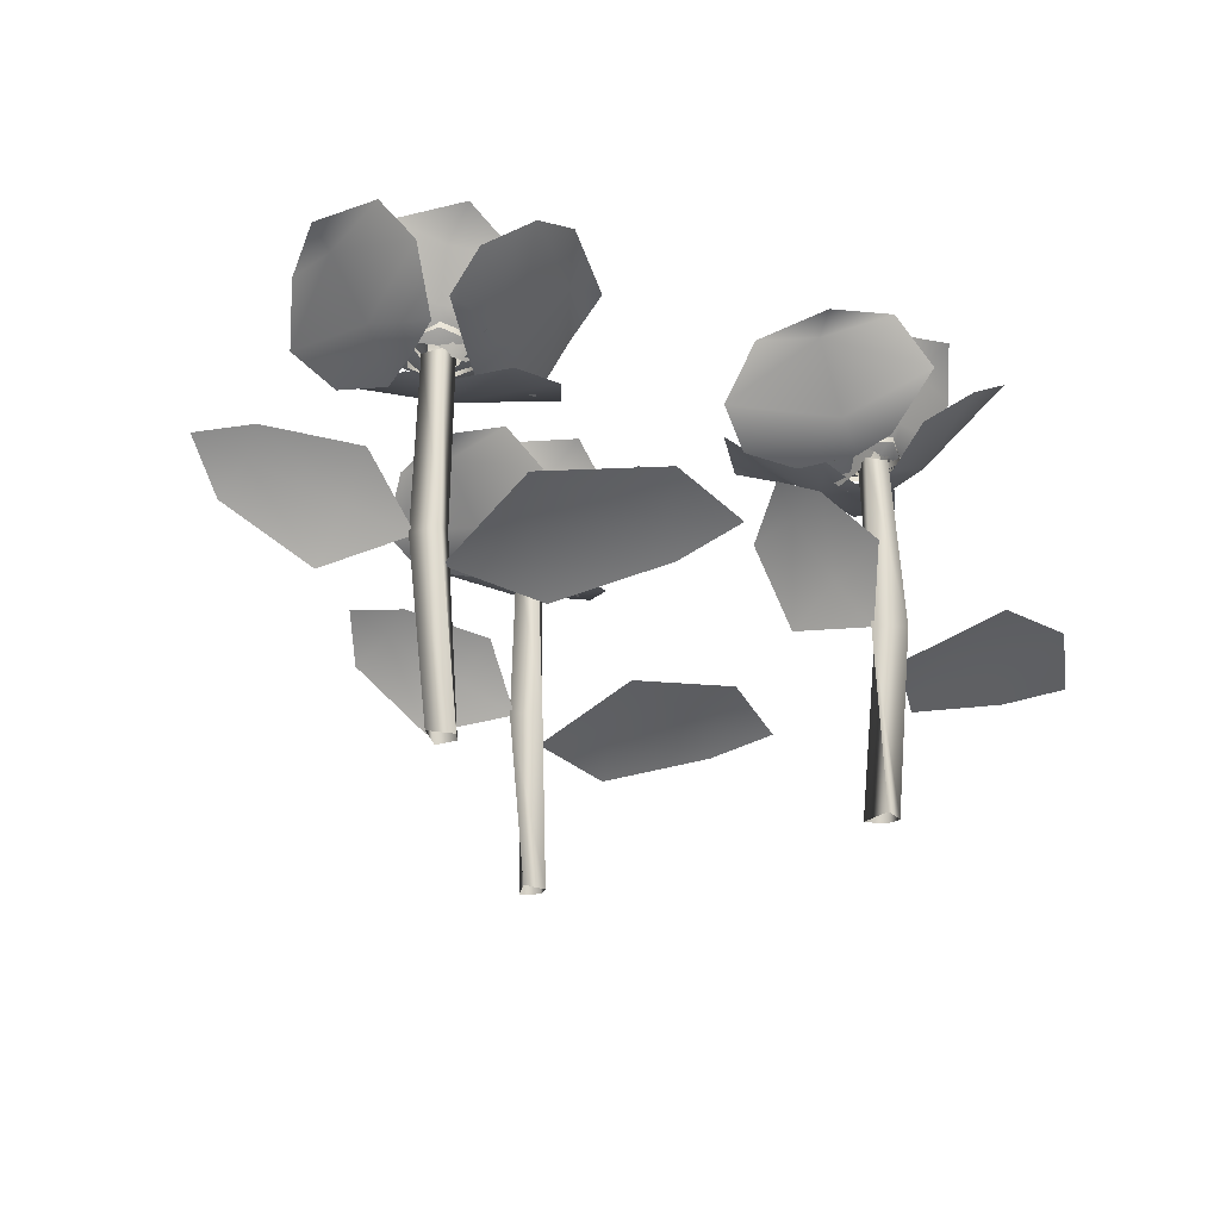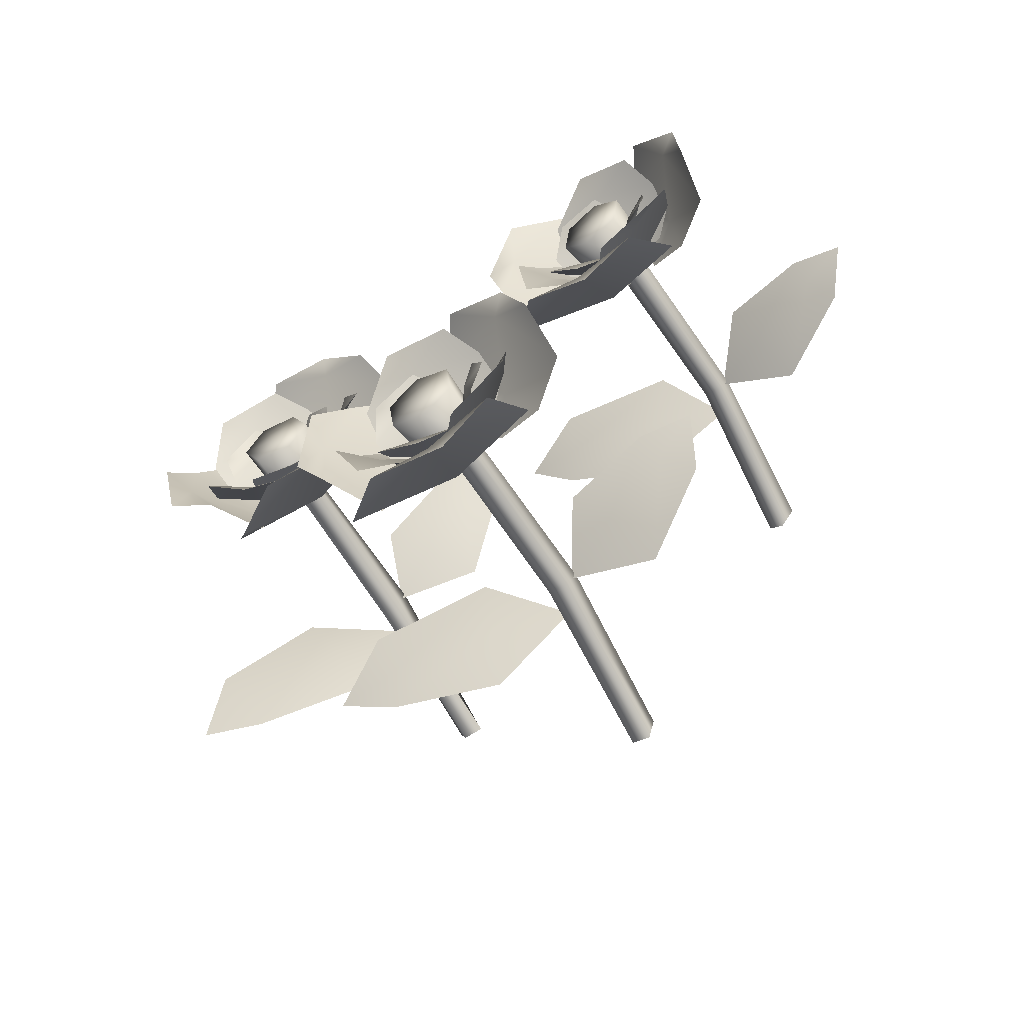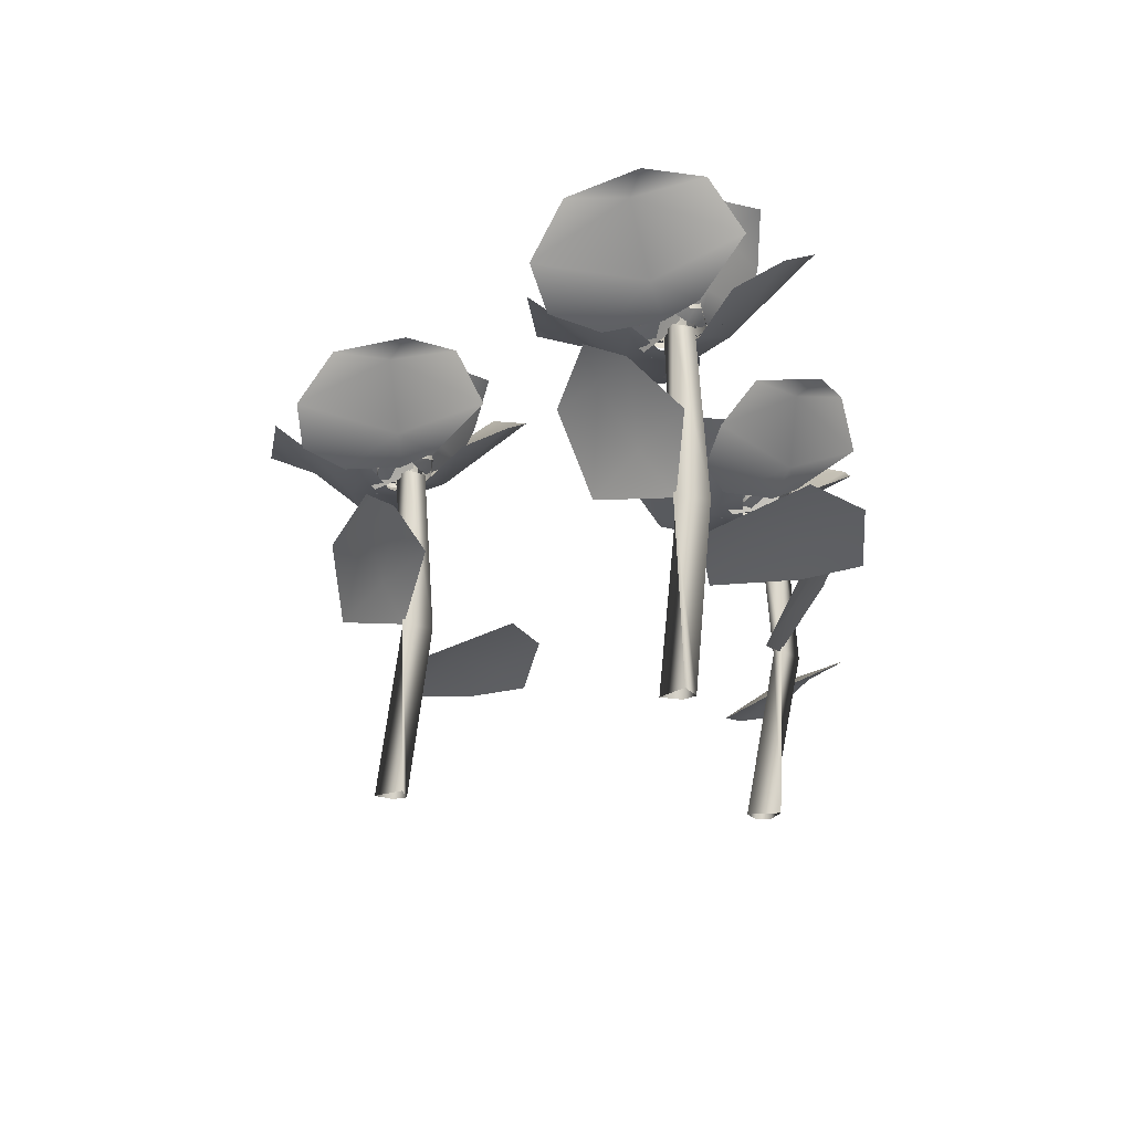
<metadata>
{"format":"obj","ext":"obj","renderer":"f3d","projection":"perspective","resolution":1024,"background":"white","views":[{"elev":-23.2,"azim":-21.9,"up":"+Y"},{"elev":-75.0,"azim":-146.4,"up":"+Z"},{"elev":-20.7,"azim":-68.7,"up":"+Y"}]}
</metadata>
<code>
o flowerStem.003_Plane.003
v -0.4864 0.2091 0.2877
v -0.4898 0.4182 0.2737
v -0.5125 0.4182 0.2599
v -0.5187 0.2091 0.2614
v -0.4986 0.4182 0.2372
v -0.5015 0.2091 0.2527
v -0.476 0.4182 0.251
v -0.4788 0.2091 0.2665
v -0.4641 -0 0.2282
v -0.4654 -0 0.2478
v -0.4868 -0 0.2143
v -0.4961 -0 0.2559
v -0.5051 0.4696 0.0564
v -0.4848 0.4709 0.09044
v -0.4152 0.4806 0.07473
v -0.5722 0.4813 0.0982
v -0.36 0.4414 0.1208
v -0.4825 0.4113 0.1648
v -0.5963 0.4337 0.1533
v -0.5287 0.4213 0.2156
v -0.4848 0.4088 0.2205
v -0.3626 0.4283 0.1843
v -0.4141 0.4239 0.2255
v -0.3208 0.5138 0.2301
v -0.3566 0.5114 0.2466
v -0.3547 0.5451 0.3102
v -0.3532 0.4932 0.1602
v -0.3962 0.5133 0.3752
v -0.4121 0.4376 0.2663
v -0.3891 0.4281 0.1525
v -0.4561 0.419 0.2159
v -0.4645 0.4191 0.2611
v -0.4534 0.4828 0.3726
v -0.4838 0.4522 0.3226
v -0.6301 0.5436 0.3084
v -0.6111 0.5267 0.2781
v -0.6546 0.5279 0.2207
v -0.5603 0.5504 0.3463
v -0.6561 0.4639 0.1736
v -0.5695 0.4436 0.2733
v -0.519 0.4911 0.3669
v -0.5024 0.441 0.2907
v -0.5226 0.4191 0.2557
v -0.6055 0.4268 0.1572
v -0.5479 0.4164 0.1878
v -0.6031 0.4976 0.1532
v -0.5595 0.4779 0.1689
v -0.5255 0.4854 0.1137
v -0.6041 0.4925 0.229
v -0.4892 0.4481 0.1308
v -0.5314 0.4303 0.204
v -0.5829 0.4658 0.2644
v -0.5238 0.431 0.2552
v -0.5048 0.4146 0.232
v -0.4619 0.4232 0.1621
v -0.4654 0.413 0.195
v -0.3973 0.4863 0.1317
v -0.4179 0.4759 0.1746
v -0.3736 0.5083 0.21
v -0.4699 0.4591 0.1214
v -0.3824 0.4808 0.2578
v -0.4457 0.4306 0.213
v -0.5014 0.4308 0.1463
v -0.4961 0.4189 0.2142
v -0.4737 0.416 0.2401
v -0.4116 0.4571 0.2883
v -0.4458 0.4365 0.2816
v -0.4661 0.5492 0.3511
v -0.4877 0.5171 0.3161
v -0.5473 0.5434 0.3199
v -0.4122 0.5095 0.3078
v -0.5687 0.4981 0.3029
v -0.4939 0.455 0.2961
v -0.4086 0.4668 0.2839
v -0.4636 0.4312 0.2615
v -0.4965 0.4244 0.2679
v -0.5717 0.4578 0.2762
v -0.5494 0.4336 0.2614
v -0.518 0.4469 0.273
v -0.5206 0.464 0.2829
v -0.4683 0.4553 0.2733
v -0.4843 0.4157 0.2625
v -0.5095 0.49 0.2905
v -0.4878 0.5209 0.2955
v -0.4607 0.4957 0.2699
v -0.4189 0.4556 0.2331
v -0.4127 0.4839 0.2404
v -0.4657 0.4175 0.2458
v -0.4283 0.5122 0.2875
v -0.446 0.4376 0.2463
v -0.4393 0.4489 0.236
v -0.4725 0.436 0.2034
v -0.4817 0.4084 0.2366
v -0.4241 0.4651 0.2091
v -0.4207 0.485 0.1726
v -0.473 0.47 0.1764
v -0.5196 0.4421 0.1754
v -0.519 0.4627 0.1547
v -0.5049 0.4138 0.2288
v -0.4701 0.4733 0.1439
v -0.4939 0.4071 0.2053
v -0.5026 0.4343 0.1778
v -0.5117 0.4459 0.2354
v -0.5041 0.4108 0.2433
v -0.5286 0.4564 0.1681
v -0.5535 0.4878 0.1704
v -0.5395 0.4848 0.2234
v -0.5294 0.472 0.2819
v -0.5577 0.4965 0.2724
v -0.5053 0.4238 0.2648
v -0.5744 0.4985 0.2248
v -0.4912 0.4137 0.2071
v -0.489 0.4912 0.1789
v -0.4486 0.4969 0.2032
v -0.4563 0.4187 0.2281
v -0.4501 0.5097 0.2489
v -0.4575 0.4297 0.2677
v -0.4919 0.5167 0.2703
v -0.4937 0.4358 0.2862
v -0.5323 0.5109 0.246
v -0.5287 0.4309 0.2651
v -0.4904 0.5039 0.2246
v -0.5308 0.4982 0.2002
v -0.5274 0.4198 0.2256
v -0.1792 0.2218 0.285
v -0.2527 0.2565 0.337
v -0.2574 0.2243 0.2796
v -0.3936 0.2043 0.2722
v -0.3754 0.1607 0.2034
v -0.2447 0.1967 0.2391
v -0.4002 0.2347 0.3598
v -0.4841 0.1716 0.2699
v -0.7385 0.2893 0.3156
v -0.7129 0.2424 0.2604
v -0.6834 0.2739 0.2905
v -0.5825 0.2394 0.2638
v -0.5625 0.2819 0.3108
v -0.6726 0.2989 0.3202
v -0.6137 0.183 0.2271
v -0.5118 0.2097 0.2597
f 1 2 3 4
f 4 3 5 6
f 6 5 7 8
f 8 7 2 1
f 9 8 1 10
f 11 6 8 9
f 12 4 6 11
f 10 1 4 12
f 13 14 15
f 16 14 13
f 17 15 14 18
f 19 18 14 16
f 20 21 18 19
f 17 18 22
f 23 22 18 21
f 24 25 26
f 27 25 24
f 28 26 25 29
f 30 29 25 27
f 31 32 29 30
f 28 29 33
f 34 33 29 32
f 35 36 37
f 38 36 35
f 39 37 36 40
f 41 40 36 38
f 42 43 40 41
f 39 40 44
f 45 44 40 43
f 46 47 48
f 49 47 46
f 50 48 47 51
f 52 51 47 49
f 53 54 51 52
f 50 51 55
f 56 55 51 54
f 57 58 59
f 60 58 57
f 61 59 58 62
f 63 62 58 60
f 64 65 62 63
f 61 62 66
f 67 66 62 65
f 68 69 70
f 71 69 68
f 72 70 69 73
f 74 73 69 71
f 75 76 73 74
f 72 73 77
f 78 77 73 76
f 79 80 81 82
f 83 81 80
f 83 84 85 81
f 86 81 85 87
f 88 82 81 86
f 87 85 89
f 89 85 84
f 90 91 92 93
f 94 92 91
f 94 95 96 92
f 97 92 96 98
f 99 93 92 97
f 98 96 100
f 100 96 95
f 101 102 103 104
f 105 103 102
f 105 106 107 103
f 108 103 107 109
f 110 104 103 108
f 109 107 111
f 111 107 106
f 112 113 114 115
f 115 114 116 117
f 117 116 118 119
f 119 118 120 121
f 120 118 122
f 121 120 123 124
f 124 123 113 112
f 116 122 118
f 113 123 122
f 114 113 122
f 123 120 122
f 116 114 122
f 125 127 126
f 128 127 130 129
f 128 132 131
f 131 126 127 128
f 130 127 125
f 129 132 128
f 133 135 134
f 136 135 138 137
f 136 140 139
f 139 134 135 136
f 138 135 133
f 137 140 136
o flowerStem.004_Plane.003
v -0.7655 0.2091 0.7432
v -0.7643 0.4182 0.7289
v -0.7815 0.4182 0.7086
v -0.7878 0.2091 0.7081
v -0.7612 0.4182 0.6914
v -0.7687 0.2091 0.7052
v -0.744 0.4182 0.7117
v -0.7515 0.2091 0.7255
v -0.7256 -0 0.6937
v -0.733 -0 0.7119
v -0.7428 -0 0.6734
v -0.7647 -0 0.71
v -0.7107 0.4696 0.5177
v -0.7021 0.4709 0.5564
v -0.6311 0.4806 0.5633
v -0.7875 0.4813 0.5364
v -0.5931 0.4414 0.6243
v -0.7232 0.4113 0.6278
v -0.8276 0.4337 0.5811
v -0.783 0.4213 0.6615
v -0.7428 0.4088 0.6799
v -0.6155 0.4283 0.6838
v -0.6773 0.4239 0.7068
v -0.5901 0.5138 0.7405
v -0.6293 0.5114 0.7449
v -0.6474 0.5451 0.8059
v -0.599 0.4932 0.6639
v -0.7071 0.5133 0.8546
v -0.6882 0.4376 0.7462
v -0.6306 0.4281 0.6453
v -0.7141 0.419 0.6846
v -0.7363 0.4191 0.7248
v -0.7607 0.4828 0.8342
v -0.7739 0.4522 0.7771
v -0.9084 0.5436 0.7179
v -0.8808 0.5267 0.695
v -0.9041 0.5279 0.6269
v -0.8539 0.5504 0.7758
v -0.8908 0.4639 0.5817
v -0.8398 0.4436 0.7035
v -0.8212 0.4911 0.8082
v -0.7816 0.441 0.741
v -0.7898 0.4191 0.7015
v -0.8376 0.4268 0.582
v -0.7925 0.4164 0.6291
v -0.8341 0.4976 0.579
v -0.7976 0.4779 0.6075
v -0.748 0.4854 0.5657
v -0.8588 0.4925 0.6506
v -0.7189 0.4481 0.5934
v -0.7819 0.4303 0.6497
v -0.8498 0.4658 0.6908
v -0.7908 0.431 0.7007
v -0.7654 0.4146 0.6845
v -0.7027 0.4232 0.6316
v -0.7164 0.413 0.6618
v -0.6319 0.4863 0.623
v -0.6649 0.4759 0.6573
v -0.634 0.5083 0.7047
v -0.6976 0.4591 0.5905
v -0.6573 0.4808 0.7475
v -0.7033 0.4306 0.6851
v -0.7354 0.4308 0.6042
v -0.7516 0.4189 0.6704
v -0.7385 0.416 0.7019
v -0.6946 0.4571 0.7673
v -0.725 0.4365 0.7501
v -0.766 0.5492 0.8098
v -0.7755 0.5171 0.7698
v -0.8333 0.5434 0.7547
v -0.7013 0.5095 0.7856
v -0.8483 0.4981 0.7319
v -0.7752 0.455 0.7488
v -0.6904 0.4668 0.764
v -0.7355 0.4312 0.7255
v -0.7688 0.4244 0.7213
v -0.8428 0.4578 0.7056
v -0.817 0.4336 0.6985
v -0.7908 0.4469 0.7194
v -0.7964 0.464 0.728
v -0.7437 0.4553 0.7352
v -0.7556 0.4157 0.72
v -0.7883 0.49 0.7386
v -0.7692 0.5209 0.7502
v -0.7355 0.4957 0.7344
v -0.6842 0.4556 0.7125
v -0.6806 0.4839 0.7214
v -0.7326 0.4175 0.71
v -0.7102 0.5122 0.7612
v -0.7141 0.4376 0.7165
v -0.7045 0.4489 0.7089
v -0.7258 0.436 0.6675
v -0.7449 0.4084 0.6961
v -0.6816 0.4651 0.6881
v -0.667 0.485 0.6545
v -0.7178 0.47 0.6418
v -0.7617 0.4421 0.6261
v -0.7547 0.4627 0.6067
v -0.7646 0.4138 0.6815
v -0.7049 0.4733 0.6118
v -0.7467 0.4071 0.6626
v -0.7463 0.4343 0.6338
v -0.773 0.4459 0.6856
v -0.7683 0.4108 0.6955
v -0.768 0.4564 0.6165
v -0.7924 0.4878 0.6109
v -0.7957 0.4848 0.6656
v -0.8044 0.472 0.7242
v -0.8283 0.4965 0.7063
v -0.7762 0.4238 0.7156
v -0.8293 0.4985 0.6559
v -0.7447 0.4137 0.6652
v -0.7338 0.4912 0.6391
v -0.7031 0.4969 0.6748
v -0.7181 0.4187 0.6961
v -0.7188 0.5097 0.7178
v -0.7317 0.4297 0.7333
v -0.7652 0.5167 0.725
v -0.7719 0.4358 0.7395
v -0.7959 0.5109 0.6892
v -0.7985 0.4309 0.7085
v -0.7495 0.5039 0.682
v -0.7802 0.4982 0.6462
v -0.7849 0.4198 0.6714
v -0.4729 0.2218 0.8369
v -0.5589 0.2565 0.8632
v -0.5454 0.2243 0.8073
v -0.6725 0.2043 0.7576
v -0.6336 0.1607 0.698
v -0.5206 0.1967 0.7729
v -0.7062 0.2347 0.8387
v -0.7577 0.1716 0.727
v -1.014 0.2893 0.6907
v -0.9719 0.2424 0.6463
v -0.9534 0.2739 0.6841
v -0.8492 0.2394 0.6904
v -0.8449 0.2819 0.7413
v -0.9524 0.2989 0.7157
v -0.8673 0.183 0.6458
v -0.7808 0.2097 0.7087
f 141 142 143 144
f 144 143 145 146
f 146 145 147 148
f 148 147 142 141
f 149 148 141 150
f 151 146 148 149
f 152 144 146 151
f 150 141 144 152
f 153 154 155
f 156 154 153
f 157 155 154 158
f 159 158 154 156
f 160 161 158 159
f 157 158 162
f 163 162 158 161
f 164 165 166
f 167 165 164
f 168 166 165 169
f 170 169 165 167
f 171 172 169 170
f 168 169 173
f 174 173 169 172
f 175 176 177
f 178 176 175
f 179 177 176 180
f 181 180 176 178
f 182 183 180 181
f 179 180 184
f 185 184 180 183
f 186 187 188
f 189 187 186
f 190 188 187 191
f 192 191 187 189
f 193 194 191 192
f 190 191 195
f 196 195 191 194
f 197 198 199
f 200 198 197
f 201 199 198 202
f 203 202 198 200
f 204 205 202 203
f 201 202 206
f 207 206 202 205
f 208 209 210
f 211 209 208
f 212 210 209 213
f 214 213 209 211
f 215 216 213 214
f 212 213 217
f 218 217 213 216
f 219 220 221 222
f 223 221 220
f 223 224 225 221
f 226 221 225 227
f 228 222 221 226
f 227 225 229
f 229 225 224
f 230 231 232 233
f 234 232 231
f 234 235 236 232
f 237 232 236 238
f 239 233 232 237
f 238 236 240
f 240 236 235
f 241 242 243 244
f 245 243 242
f 245 246 247 243
f 248 243 247 249
f 250 244 243 248
f 249 247 251
f 251 247 246
f 252 253 254 255
f 255 254 256 257
f 257 256 258 259
f 259 258 260 261
f 260 258 262
f 261 260 263 264
f 264 263 253 252
f 256 262 258
f 253 263 262
f 254 253 262
f 263 260 262
f 256 254 262
f 265 267 266
f 268 267 270 269
f 268 272 271
f 271 266 267 268
f 270 267 265
f 269 272 268
f 273 275 274
f 276 275 278 277
f 276 280 279
f 279 274 275 276
f 278 275 273
f 277 280 276
o flowerStem.005_Plane.003
v -0.2028 0.2091 0.6819
v -0.2116 0.4182 0.6704
v -0.2379 0.4182 0.667
v -0.243 0.2091 0.6709
v -0.2345 0.4182 0.6406
v -0.2308 0.2091 0.6559
v -0.2081 0.4182 0.6441
v -0.2044 0.2091 0.6594
v -0.2066 -0 0.6184
v -0.1997 -0 0.6369
v -0.2329 -0 0.6149
v -0.2246 -0 0.6567
v -0.3137 0.4696 0.478
v -0.2813 0.4709 0.5009
v -0.2241 0.4806 0.4583
v -0.358 0.4813 0.5434
v -0.155 0.4414 0.4781
v -0.249 0.4113 0.5679
v -0.3577 0.4337 0.6035
v -0.2707 0.4213 0.6331
v -0.2286 0.4088 0.6198
v -0.1316 0.4283 0.5371
v -0.1619 0.4239 0.5956
v -0.07473 0.5138 0.5621
v -0.1008 0.5114 0.5916
v -0.07324 0.5451 0.649
v -0.1327 0.4932 0.5113
v -0.08485 0.5133 0.7252
v -0.1436 0.4376 0.6322
v -0.1686 0.4281 0.5188
v -0.2042 0.419 0.6039
v -0.1936 0.4191 0.6486
v -0.1382 0.4828 0.7461
v -0.1863 0.4522 0.7127
v -0.3257 0.5436 0.759
v -0.3207 0.5267 0.7236
v -0.3837 0.5279 0.6888
v -0.2465 0.5504 0.7654
v -0.4042 0.4639 0.6464
v -0.2846 0.4436 0.7024
v -0.2004 0.4911 0.7675
v -0.2162 0.441 0.6911
v -0.2489 0.4191 0.6673
v -0.3645 0.4268 0.6109
v -0.2995 0.4164 0.6155
v -0.364 0.4976 0.6063
v -0.3178 0.4779 0.6029
v -0.3091 0.4854 0.5386
v -0.3342 0.4925 0.6759
v -0.2689 0.4481 0.5396
v -0.2778 0.4303 0.6236
v -0.3005 0.4658 0.6997
v -0.2502 0.431 0.6674
v -0.2422 0.4146 0.6384
v -0.2313 0.4232 0.5571
v -0.2211 0.413 0.5886
v -0.1846 0.4863 0.5032
v -0.186 0.4759 0.5507
v -0.1312 0.5083 0.5651
v -0.2551 0.4591 0.5231
v -0.1198 0.4808 0.6124
v -0.1958 0.4306 0.597
v -0.2739 0.4308 0.5587
v -0.2414 0.4189 0.6186
v -0.2105 0.416 0.6331
v -0.1342 0.4571 0.6521
v -0.1682 0.4365 0.6598
v -0.1585 0.5492 0.7316
v -0.1924 0.5171 0.7083
v -0.2454 0.5434 0.736
v -0.1268 0.5095 0.6702
v -0.2719 0.4981 0.7291
v -0.2063 0.455 0.6925
v -0.1332 0.4668 0.6469
v -0.1925 0.4312 0.6486
v -0.22 0.4244 0.6679
v -0.2854 0.4578 0.706
v -0.271 0.4336 0.6833
v -0.2376 0.4469 0.6812
v -0.236 0.464 0.6914
v -0.1921 0.4553 0.6613
v -0.2111 0.4157 0.658
v -0.2228 0.49 0.6938
v -0.2009 0.5209 0.6896
v -0.1865 0.4957 0.6552
v -0.1633 0.4556 0.6045
v -0.1546 0.4839 0.6087
v -0.2008 0.4175 0.6352
v -0.1498 0.5122 0.6581
v -0.1827 0.4376 0.6276
v -0.1807 0.4489 0.6155
v -0.2243 0.436 0.5992
v -0.2192 0.4084 0.6332
v -0.1777 0.4651 0.5847
v -0.1894 0.485 0.55
v -0.2357 0.47 0.5747
v -0.2787 0.4421 0.5926
v -0.2866 0.4627 0.5735
v -0.2436 0.4138 0.6355
v -0.2462 0.4733 0.5438
v -0.243 0.4071 0.6095
v -0.2621 0.4343 0.588
v -0.2471 0.4459 0.6443
v -0.237 0.4108 0.6485
v -0.2898 0.4564 0.5896
v -0.3116 0.4878 0.6019
v -0.2774 0.4848 0.6447
v -0.2445 0.472 0.694
v -0.2742 0.4965 0.6967
v -0.2294 0.4238 0.6686
v -0.3087 0.4985 0.66
v -0.2399 0.4137 0.6101
v -0.2493 0.4912 0.5834
v -0.2025 0.4969 0.5893
v -0.1994 0.4187 0.6152
v -0.1853 0.5097 0.6317
v -0.1845 0.4297 0.6519
v -0.2149 0.5167 0.6682
v -0.2101 0.4358 0.6834
v -0.2616 0.5109 0.6623
v -0.2506 0.4309 0.6783
v -0.2321 0.5039 0.6258
v -0.2788 0.4982 0.6199
v -0.2655 0.4198 0.6417
v 0.0769 0.2218 0.5548
v 0.03084 0.2565 0.6321
v 0.003239 0.2243 0.5816
v -0.1243 0.2043 0.6301
v -0.1355 0.1607 0.5598
v -0.001514 0.1967 0.5394
v -0.09478 0.2347 0.7128
v -0.2079 0.1716 0.6646
v -0.4219 0.2893 0.8096
v -0.4209 0.2424 0.7487
v -0.3817 0.2739 0.7643
v -0.3003 0.2394 0.699
v -0.2629 0.2819 0.7338
v -0.3598 0.2989 0.787
v -0.3437 0.183 0.6781
v -0.2374 0.2097 0.6666
f 281 282 283 284
f 284 283 285 286
f 286 285 287 288
f 288 287 282 281
f 289 288 281 290
f 291 286 288 289
f 292 284 286 291
f 290 281 284 292
f 293 294 295
f 296 294 293
f 297 295 294 298
f 299 298 294 296
f 300 301 298 299
f 297 298 302
f 303 302 298 301
f 304 305 306
f 307 305 304
f 308 306 305 309
f 310 309 305 307
f 311 312 309 310
f 308 309 313
f 314 313 309 312
f 315 316 317
f 318 316 315
f 319 317 316 320
f 321 320 316 318
f 322 323 320 321
f 319 320 324
f 325 324 320 323
f 326 327 328
f 329 327 326
f 330 328 327 331
f 332 331 327 329
f 333 334 331 332
f 330 331 335
f 336 335 331 334
f 337 338 339
f 340 338 337
f 341 339 338 342
f 343 342 338 340
f 344 345 342 343
f 341 342 346
f 347 346 342 345
f 348 349 350
f 351 349 348
f 352 350 349 353
f 354 353 349 351
f 355 356 353 354
f 352 353 357
f 358 357 353 356
f 359 360 361 362
f 363 361 360
f 363 364 365 361
f 366 361 365 367
f 368 362 361 366
f 367 365 369
f 369 365 364
f 370 371 372 373
f 374 372 371
f 374 375 376 372
f 377 372 376 378
f 379 373 372 377
f 378 376 380
f 380 376 375
f 381 382 383 384
f 385 383 382
f 385 386 387 383
f 388 383 387 389
f 390 384 383 388
f 389 387 391
f 391 387 386
f 392 393 394 395
f 395 394 396 397
f 397 396 398 399
f 399 398 400 401
f 400 398 402
f 401 400 403 404
f 404 403 393 392
f 396 402 398
f 393 403 402
f 394 393 402
f 403 400 402
f 396 394 402
f 405 407 406
f 408 407 410 409
f 408 412 411
f 411 406 407 408
f 410 407 405
f 409 412 408
f 413 415 414
f 416 415 418 417
f 416 420 419
f 419 414 415 416
f 418 415 413
f 417 420 416

</code>
